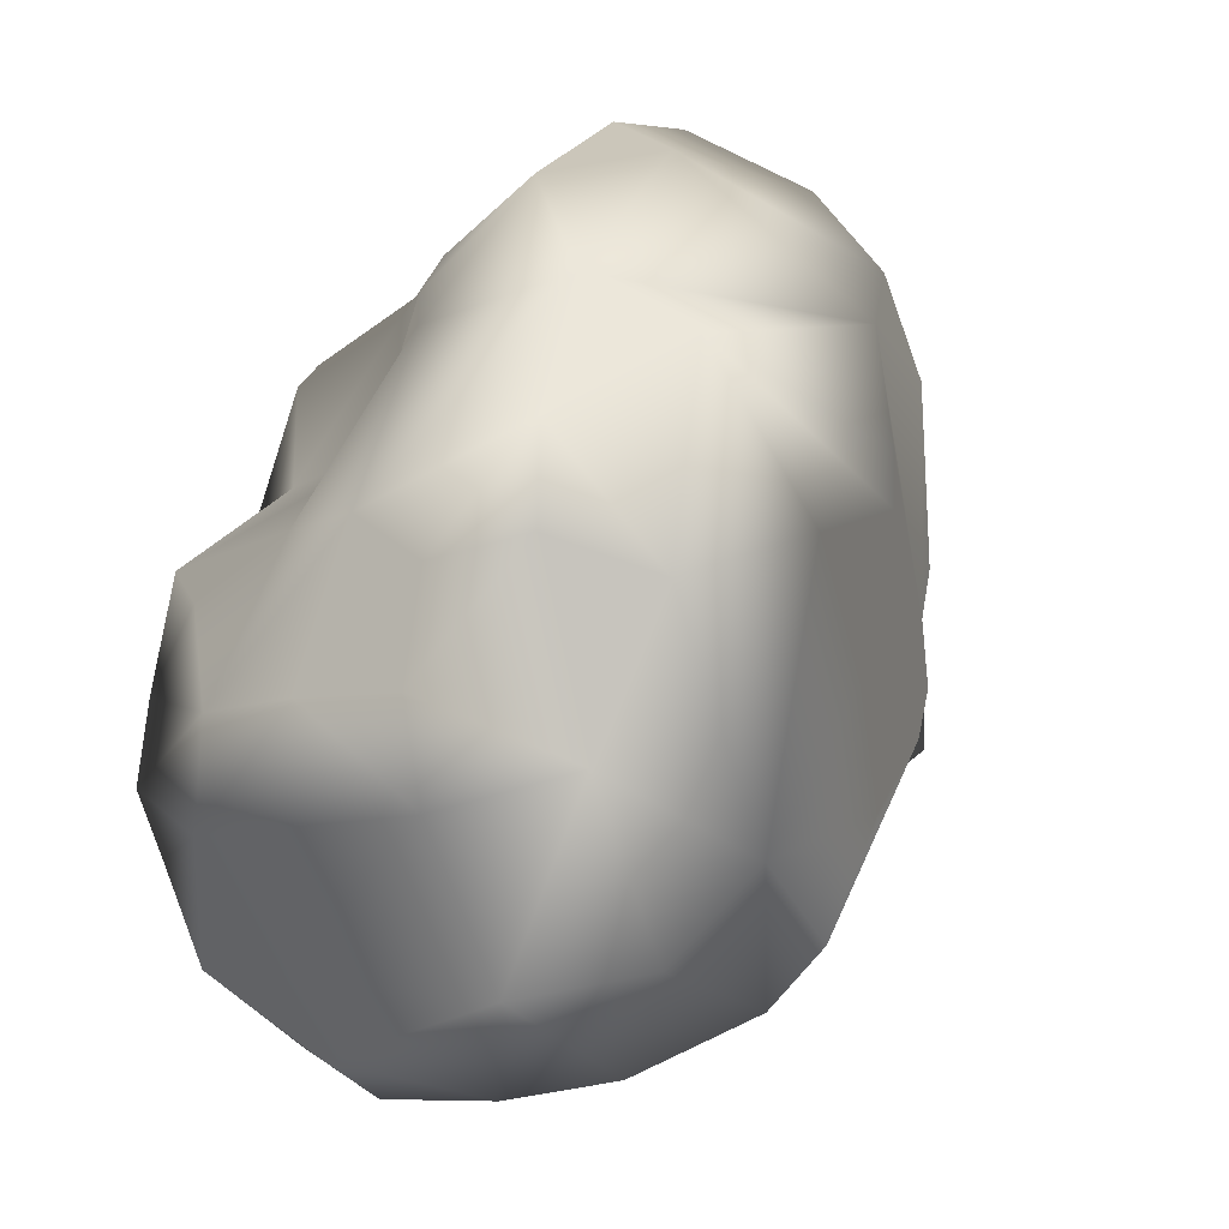
<metadata>
{"format":"obj","ext":"obj","renderer":"f3d","projection":"perspective","resolution":1024,"background":"white","views":[{"elev":-10.1,"azim":124.8,"up":"+Z"}]}
</metadata>
<code>
g
v 0.01316 0.2698 -0.02089
v 0.006757 -0.2177 0.01251
v 0.07535 0.2863 0.03482
v 0.08002 0.2965 -0.02027
v 0.1027 0.2773 -0.07332
v 0.02667 0.2805 -0.06675
v 0.00357 0.2604 -0.09367
v -0.02826 0.2251 -0.1006
v -0.05966 0.1978 -0.03615
v -0.05166 0.2403 0.024
v -0.03198 0.2475 0.1418
v 0.05839 0.2778 0.07385
v 0.1443 0.2759 0.0103
v 0.07293 0.2702 -0.1466
v -0.08081 0.1392 -0.07607
v -0.08456 0.1601 -0.0461
v -0.1087 0.1799 -0.01064
v -0.108 0.1921 0.0584
v 0.04421 0.2586 0.1604
v 0.1835 0.221 0.1294
v 0.2254 0.2265 -0.02339
v 0.1314 0.2291 -0.1771
v 0.00927 0.1965 -0.2174
v -0.04366 0.1682 -0.1618
v -0.136 0.1694 -0.01823
v -0.09975 0.2041 0.1723
v -0.0314 0.2219 0.2185
v 0.2749 0.1695 0.001307
v 0.231 0.175 -0.1291
v 0.1413 0.1636 -0.2386
v -0.003195 0.1447 -0.2565
v -0.05211 0.125 -0.2364
v -0.08298 0.0974 -0.1642
v -0.1911 0.1105 -0.09636
v -0.2427 0.1287 -0.06341
v -0.2456 0.1276 0.119
v -0.1653 0.1595 0.2035
v -0.03696 0.1658 0.2851
v 0.1085 0.1513 0.2759
v 0.2321 0.1663 0.1642
v 0.2646 0.163 0.0714
v 0.2688 0.08203 -0.005025
v 0.2814 0.07815 -0.08245
v 0.2636 0.07966 -0.1522
v 0.1878 0.07996 -0.2559
v 0.05366 0.07572 -0.2986
v -0.07094 0.06366 -0.2551
v -0.1242 0.0557 -0.2136
v -0.1907 0.05271 -0.1848
v -0.2463 0.06609 -0.1401
v -0.2823 0.08406 -0.07166
v -0.2801 0.08328 0.1684
v -0.2362 0.09397 0.232
v -0.1209 0.09424 0.2981
v 0.0003047 0.08869 0.3326
v 0.08684 0.0905 0.3127
v 0.1659 0.08608 0.257
v 0.2148 0.03328 0.1564
v 0.2335 -0.001249 0.04022
v 0.2848 -0.0008928 -0.07982
v 0.2381 -0.05383 -0.2402
v 0.1795 -0.06162 -0.2875
v 0.08138 -0.001125 -0.3112
v -0.04872 -0.00158 -0.2797
v -0.2006 -0.02603 -0.2183
v -0.2566 -0.03288 -0.1677
v -0.296 0.01205 -0.08365
v -0.3068 0.006886 -0.002415
v -0.3092 0.005245 0.08966
v -0.2915 0.01232 0.1673
v -0.2333 0.02042 0.2258
v -0.08236 -0.004139 0.2935
v -0.007522 0.01623 0.3201
v 0.1245 -0.01769 0.2325
v 0.1831 0.009019 0.189
v 0.2088 -0.07281 0.041
v 0.28 -0.07601 -0.082
v 0.2709 -0.08917 -0.155
v 0.09192 -0.08878 -0.3093
v -0.04638 -0.144 -0.255
v -0.1288 -0.1279 -0.234
v -0.2168 -0.07984 -0.2129
v -0.2787 -0.07954 -0.01599
v -0.2452 -0.1231 0.0562
v -0.2411 -0.06807 0.1345
v -0.1246 -0.1028 0.1682
v -0.06607 -0.06348 0.2511
v 0.005686 -0.07525 0.252
v 0.06845 -0.07149 0.2347
v 0.1104 -0.06357 0.2018
v 0.1287 -0.05628 0.1117
v 0.1568 -0.05387 0.09249
v 0.2303 -0.1315 -0.00158
v 0.184 -0.1598 -0.2287
v 0.07956 -0.1634 -0.2751
v -0.2396 -0.1682 -0.1264
v -0.259 -0.159 -0.07006
v -0.2584 -0.148 -0.000928
v -0.1752 -0.1552 0.09801
v -0.06156 -0.1268 0.2049
v 0.004487 -0.1439 0.2241
v 0.05404 -0.1834 0.1993
v 0.08994 -0.1713 0.1736
v 0.1339 -0.1352 0.09064
v 0.1805 -0.1952 0.03361
v 0.1958 -0.2007 -0.0516
v 0.1898 -0.2163 -0.1098
v 0.1591 -0.2196 -0.1543
v 0.05316 -0.2284 -0.2053
v 0.002394 -0.2332 -0.1806
v -0.06648 -0.2023 -0.2017
v -0.1887 -0.2091 -0.1259
v -0.222 -0.2273 -0.05541
v -0.2242 -0.2221 -0.01308
v -0.1405 -0.2228 0.02945
v -0.09435 -0.183 0.1475
v -0.03987 -0.2184 0.1949
v -0.0001035 -0.216 0.2061
v 0.1191 -0.2198 0.03912
v 0.1115 -0.2156 -0.04686
v 0.05229 -0.2359 -0.124
v -0.04087 -0.2514 -0.1332
v -0.1063 -0.2473 -0.09051
v -0.1539 -0.2484 -0.04075
v -0.09974 -0.2223 0.05435
v -0.06349 -0.2264 0.1117
v -0.03162 -0.243 0.1414
v 0.03686 -0.2334 0.137
v 0.08423 -0.2189 0.06618
v 0.05166 -0.2205 -0.03393
v 0.007642 -0.2441 -0.08019
v -0.05344 -0.232 -0.02234
v -0.00139 -0.2166 0.03786
v -0.00139 -0.2166 0.03786
v -0.00139 -0.2166 0.03786
v -0.00139 -0.2166 0.03786
v -0.00139 -0.2166 0.03786
v -0.00139 -0.2166 0.03786
v -0.05344 -0.232 -0.02234
v -0.05344 -0.232 -0.02234
v -0.05344 -0.232 -0.02234
v -0.05344 -0.232 -0.02234
v -0.05344 -0.232 -0.02234
v 0.007642 -0.2441 -0.08019
v 0.007642 -0.2441 -0.08019
v 0.007642 -0.2441 -0.08019
v 0.007642 -0.2441 -0.08019
v 0.007642 -0.2441 -0.08019
v 0.05166 -0.2205 -0.03393
v 0.05166 -0.2205 -0.03393
v 0.08423 -0.2189 0.06618
v 0.08423 -0.2189 0.06618
v 0.08423 -0.2189 0.06618
v 0.08423 -0.2189 0.06618
v 0.08423 -0.2189 0.06618
v 0.03686 -0.2334 0.137
v 0.03686 -0.2334 0.137
v 0.03686 -0.2334 0.137
v 0.03686 -0.2334 0.137
v 0.03686 -0.2334 0.137
v -0.03162 -0.243 0.1414
v -0.03162 -0.243 0.1414
v -0.03162 -0.243 0.1414
v -0.06349 -0.2264 0.1117
v -0.06349 -0.2264 0.1117
v -0.06349 -0.2264 0.1117
v -0.09974 -0.2223 0.05435
v -0.09974 -0.2223 0.05435
v -0.09974 -0.2223 0.05435
v -0.09974 -0.2223 0.05435
v -0.09974 -0.2223 0.05435
v -0.09974 -0.2223 0.05435
v -0.1539 -0.2484 -0.04075
v -0.1539 -0.2484 -0.04075
v -0.1539 -0.2484 -0.04075
v -0.1063 -0.2473 -0.09051
v -0.1063 -0.2473 -0.09051
v -0.1063 -0.2473 -0.09051
v -0.04087 -0.2514 -0.1332
v -0.04087 -0.2514 -0.1332
v -0.04087 -0.2514 -0.1332
v 0.05229 -0.2359 -0.124
v 0.05229 -0.2359 -0.124
v 0.05229 -0.2359 -0.124
v 0.1115 -0.2156 -0.04686
v 0.1115 -0.2156 -0.04686
v 0.1115 -0.2156 -0.04686
v 0.1115 -0.2156 -0.04686
v 0.1115 -0.2156 -0.04686
v 0.1191 -0.2198 0.03912
v 0.1191 -0.2198 0.03912
v 0.1191 -0.2198 0.03912
v -0.0001035 -0.216 0.2061
v -0.0001035 -0.216 0.2061
v -0.0001035 -0.216 0.2061
v -0.03987 -0.2184 0.1949
v -0.03987 -0.2184 0.1949
v -0.03987 -0.2184 0.1949
v -0.09435 -0.183 0.1475
v -0.09435 -0.183 0.1475
v -0.09435 -0.183 0.1475
v -0.09435 -0.183 0.1475
v -0.1405 -0.2228 0.02945
v -0.1405 -0.2228 0.02945
v -0.1405 -0.2228 0.02945
v -0.1405 -0.2228 0.02945
v -0.1405 -0.2228 0.02945
v -0.2242 -0.2221 -0.01308
v -0.2242 -0.2221 -0.01308
v -0.222 -0.2273 -0.05541
v -0.222 -0.2273 -0.05541
v -0.222 -0.2273 -0.05541
v -0.1887 -0.2091 -0.1259
v -0.1887 -0.2091 -0.1259
v -0.1887 -0.2091 -0.1259
v -0.06648 -0.2023 -0.2017
v -0.06648 -0.2023 -0.2017
v -0.06648 -0.2023 -0.2017
v -0.06648 -0.2023 -0.2017
v 0.002394 -0.2332 -0.1806
v 0.002394 -0.2332 -0.1806
v 0.002394 -0.2332 -0.1806
v 0.002394 -0.2332 -0.1806
v 0.002394 -0.2332 -0.1806
v 0.05316 -0.2284 -0.2053
v 0.05316 -0.2284 -0.2053
v 0.05316 -0.2284 -0.2053
v 0.05316 -0.2284 -0.2053
v 0.1591 -0.2196 -0.1543
v 0.1591 -0.2196 -0.1543
v 0.1591 -0.2196 -0.1543
v 0.1898 -0.2163 -0.1098
v 0.1898 -0.2163 -0.1098
v 0.1898 -0.2163 -0.1098
v 0.1958 -0.2007 -0.0516
v 0.1958 -0.2007 -0.0516
v 0.1958 -0.2007 -0.0516
v 0.1805 -0.1952 0.03361
v 0.1805 -0.1952 0.03361
v 0.1805 -0.1952 0.03361
v 0.1805 -0.1952 0.03361
v 0.1339 -0.1352 0.09064
v 0.1339 -0.1352 0.09064
v 0.1339 -0.1352 0.09064
v 0.1339 -0.1352 0.09064
v 0.08994 -0.1713 0.1736
v 0.08994 -0.1713 0.1736
v 0.08994 -0.1713 0.1736
v 0.08994 -0.1713 0.1736
v 0.05404 -0.1834 0.1993
v 0.05404 -0.1834 0.1993
v 0.05404 -0.1834 0.1993
v 0.05404 -0.1834 0.1993
v 0.004487 -0.1439 0.2241
v 0.004487 -0.1439 0.2241
v 0.004487 -0.1439 0.2241
v -0.06156 -0.1268 0.2049
v -0.06156 -0.1268 0.2049
v -0.06156 -0.1268 0.2049
v -0.1752 -0.1552 0.09801
v -0.1752 -0.1552 0.09801
v -0.1752 -0.1552 0.09801
v -0.1752 -0.1552 0.09801
v -0.1752 -0.1552 0.09801
v -0.2584 -0.148 -0.000928
v -0.2584 -0.148 -0.000928
v -0.2584 -0.148 -0.000928
v -0.259 -0.159 -0.07006
v -0.259 -0.159 -0.07006
v -0.259 -0.159 -0.07006
v -0.2396 -0.1682 -0.1264
v -0.2396 -0.1682 -0.1264
v -0.2396 -0.1682 -0.1264
v -0.2396 -0.1682 -0.1264
v 0.07956 -0.1634 -0.2751
v 0.07956 -0.1634 -0.2751
v 0.07956 -0.1634 -0.2751
v 0.184 -0.1598 -0.2287
v 0.184 -0.1598 -0.2287
v 0.184 -0.1598 -0.2287
v 0.184 -0.1598 -0.2287
v 0.184 -0.1598 -0.2287
v 0.2303 -0.1315 -0.00158
v 0.2303 -0.1315 -0.00158
v 0.1568 -0.05387 0.09249
v 0.1568 -0.05387 0.09249
v 0.1568 -0.05387 0.09249
v 0.1287 -0.05628 0.1117
v 0.1287 -0.05628 0.1117
v 0.1287 -0.05628 0.1117
v 0.1104 -0.06357 0.2018
v 0.1104 -0.06357 0.2018
v 0.1104 -0.06357 0.2018
v 0.06845 -0.07149 0.2347
v 0.06845 -0.07149 0.2347
v 0.06845 -0.07149 0.2347
v 0.005686 -0.07525 0.252
v 0.005686 -0.07525 0.252
v 0.005686 -0.07525 0.252
v -0.06607 -0.06348 0.2511
v -0.06607 -0.06348 0.2511
v -0.06607 -0.06348 0.2511
v -0.1246 -0.1028 0.1682
v -0.1246 -0.1028 0.1682
v -0.1246 -0.1028 0.1682
v -0.1246 -0.1028 0.1682
v -0.1246 -0.1028 0.1682
v -0.2411 -0.06807 0.1345
v -0.2411 -0.06807 0.1345
v -0.2411 -0.06807 0.1345
v -0.2452 -0.1231 0.0562
v -0.2452 -0.1231 0.0562
v -0.2452 -0.1231 0.0562
v -0.2452 -0.1231 0.0562
v -0.2452 -0.1231 0.0562
v -0.2787 -0.07954 -0.01599
v -0.2787 -0.07954 -0.01599
v -0.2787 -0.07954 -0.01599
v -0.2787 -0.07954 -0.01599
v -0.2787 -0.07954 -0.01599
v -0.2168 -0.07984 -0.2129
v -0.2168 -0.07984 -0.2129
v -0.2168 -0.07984 -0.2129
v -0.1288 -0.1279 -0.234
v -0.1288 -0.1279 -0.234
v -0.1288 -0.1279 -0.234
v -0.1288 -0.1279 -0.234
v -0.1288 -0.1279 -0.234
v -0.04638 -0.144 -0.255
v -0.04638 -0.144 -0.255
v -0.04638 -0.144 -0.255
v -0.04638 -0.144 -0.255
v -0.04638 -0.144 -0.255
v 0.09192 -0.08878 -0.3093
v 0.09192 -0.08878 -0.3093
v 0.09192 -0.08878 -0.3093
v 0.2709 -0.08917 -0.155
v 0.2709 -0.08917 -0.155
v 0.2709 -0.08917 -0.155
v 0.2709 -0.08917 -0.155
v 0.28 -0.07601 -0.082
v 0.28 -0.07601 -0.082
v 0.28 -0.07601 -0.082
v 0.28 -0.07601 -0.082
v 0.2088 -0.07281 0.041
v 0.2088 -0.07281 0.041
v 0.2088 -0.07281 0.041
v 0.2088 -0.07281 0.041
v 0.1831 0.009019 0.189
v 0.1831 0.009019 0.189
v 0.1831 0.009019 0.189
v 0.1245 -0.01769 0.2325
v 0.1245 -0.01769 0.2325
v 0.1245 -0.01769 0.2325
v 0.1245 -0.01769 0.2325
v 0.1245 -0.01769 0.2325
v -0.007522 0.01623 0.3201
v -0.007522 0.01623 0.3201
v -0.007522 0.01623 0.3201
v -0.08236 -0.004139 0.2935
v -0.08236 -0.004139 0.2935
v -0.08236 -0.004139 0.2935
v -0.2333 0.02042 0.2258
v -0.2333 0.02042 0.2258
v -0.2333 0.02042 0.2258
v -0.2915 0.01232 0.1673
v -0.2915 0.01232 0.1673
v -0.2915 0.01232 0.1673
v -0.3092 0.005245 0.08966
v -0.3092 0.005245 0.08966
v -0.3092 0.005245 0.08966
v -0.3068 0.006886 -0.002415
v -0.3068 0.006886 -0.002415
v -0.3068 0.006886 -0.002415
v -0.296 0.01205 -0.08365
v -0.296 0.01205 -0.08365
v -0.296 0.01205 -0.08365
v -0.2566 -0.03288 -0.1677
v -0.2566 -0.03288 -0.1677
v -0.2566 -0.03288 -0.1677
v -0.2566 -0.03288 -0.1677
v -0.2566 -0.03288 -0.1677
v -0.2006 -0.02603 -0.2183
v -0.2006 -0.02603 -0.2183
v -0.2006 -0.02603 -0.2183
v -0.2006 -0.02603 -0.2183
v -0.2006 -0.02603 -0.2183
v -0.04872 -0.00158 -0.2797
v -0.04872 -0.00158 -0.2797
v -0.04872 -0.00158 -0.2797
v -0.04872 -0.00158 -0.2797
v -0.04872 -0.00158 -0.2797
v 0.08138 -0.001125 -0.3112
v 0.08138 -0.001125 -0.3112
v 0.08138 -0.001125 -0.3112
v 0.1795 -0.06162 -0.2875
v 0.1795 -0.06162 -0.2875
v 0.1795 -0.06162 -0.2875
v 0.1795 -0.06162 -0.2875
v 0.2381 -0.05383 -0.2402
v 0.2381 -0.05383 -0.2402
v 0.2381 -0.05383 -0.2402
v 0.2381 -0.05383 -0.2402
v 0.2848 -0.0008928 -0.07982
v 0.2848 -0.0008928 -0.07982
v 0.2848 -0.0008928 -0.07982
v 0.2335 -0.001249 0.04022
v 0.2335 -0.001249 0.04022
v 0.2335 -0.001249 0.04022
v 0.2335 -0.001249 0.04022
v 0.2148 0.03328 0.1564
v 0.2148 0.03328 0.1564
v 0.2148 0.03328 0.1564
v 0.2148 0.03328 0.1564
v 0.1659 0.08608 0.257
v 0.1659 0.08608 0.257
v 0.1659 0.08608 0.257
v 0.1659 0.08608 0.257
v 0.1659 0.08608 0.257
v 0.08684 0.0905 0.3127
v 0.08684 0.0905 0.3127
v 0.08684 0.0905 0.3127
v 0.0003047 0.08869 0.3326
v 0.0003047 0.08869 0.3326
v 0.0003047 0.08869 0.3326
v -0.1209 0.09424 0.2981
v -0.1209 0.09424 0.2981
v -0.1209 0.09424 0.2981
v -0.1209 0.09424 0.2981
v -0.2362 0.09397 0.232
v -0.2362 0.09397 0.232
v -0.2362 0.09397 0.232
v -0.2801 0.08328 0.1684
v -0.2801 0.08328 0.1684
v -0.2823 0.08406 -0.07166
v -0.2823 0.08406 -0.07166
v -0.2823 0.08406 -0.07166
v -0.2823 0.08406 -0.07166
v -0.2463 0.06609 -0.1401
v -0.2463 0.06609 -0.1401
v -0.2463 0.06609 -0.1401
v -0.1907 0.05271 -0.1848
v -0.1907 0.05271 -0.1848
v -0.1907 0.05271 -0.1848
v -0.1242 0.0557 -0.2136
v -0.1242 0.0557 -0.2136
v -0.1242 0.0557 -0.2136
v -0.07094 0.06366 -0.2551
v -0.07094 0.06366 -0.2551
v -0.07094 0.06366 -0.2551
v 0.05366 0.07572 -0.2986
v 0.05366 0.07572 -0.2986
v 0.05366 0.07572 -0.2986
v 0.05366 0.07572 -0.2986
v 0.1878 0.07996 -0.2559
v 0.1878 0.07996 -0.2559
v 0.1878 0.07996 -0.2559
v 0.1878 0.07996 -0.2559
v 0.1878 0.07996 -0.2559
v 0.2636 0.07966 -0.1522
v 0.2636 0.07966 -0.1522
v 0.2636 0.07966 -0.1522
v 0.2636 0.07966 -0.1522
v 0.2636 0.07966 -0.1522
v 0.2814 0.07815 -0.08245
v 0.2814 0.07815 -0.08245
v 0.2814 0.07815 -0.08245
v 0.2688 0.08203 -0.005025
v 0.2688 0.08203 -0.005025
v 0.2646 0.163 0.0714
v 0.2646 0.163 0.0714
v 0.2646 0.163 0.0714
v 0.2321 0.1663 0.1642
v 0.2321 0.1663 0.1642
v 0.2321 0.1663 0.1642
v 0.2321 0.1663 0.1642
v 0.1085 0.1513 0.2759
v 0.1085 0.1513 0.2759
v 0.1085 0.1513 0.2759
v 0.1085 0.1513 0.2759
v -0.03696 0.1658 0.2851
v -0.03696 0.1658 0.2851
v -0.03696 0.1658 0.2851
v -0.03696 0.1658 0.2851
v -0.1653 0.1595 0.2035
v -0.1653 0.1595 0.2035
v -0.1653 0.1595 0.2035
v -0.1653 0.1595 0.2035
v -0.1653 0.1595 0.2035
v -0.2456 0.1276 0.119
v -0.2456 0.1276 0.119
v -0.2456 0.1276 0.119
v -0.2456 0.1276 0.119
v -0.2456 0.1276 0.119
v -0.2427 0.1287 -0.06341
v -0.2427 0.1287 -0.06341
v -0.2427 0.1287 -0.06341
v -0.1911 0.1105 -0.09636
v -0.1911 0.1105 -0.09636
v -0.1911 0.1105 -0.09636
v -0.08298 0.0974 -0.1642
v -0.08298 0.0974 -0.1642
v -0.05211 0.125 -0.2364
v -0.05211 0.125 -0.2364
v -0.05211 0.125 -0.2364
v -0.003195 0.1447 -0.2565
v -0.003195 0.1447 -0.2565
v -0.003195 0.1447 -0.2565
v 0.1413 0.1636 -0.2386
v 0.1413 0.1636 -0.2386
v 0.1413 0.1636 -0.2386
v 0.231 0.175 -0.1291
v 0.231 0.175 -0.1291
v 0.231 0.175 -0.1291
v 0.231 0.175 -0.1291
v 0.231 0.175 -0.1291
v 0.231 0.175 -0.1291
v 0.2749 0.1695 0.001307
v 0.2749 0.1695 0.001307
v 0.2749 0.1695 0.001307
v -0.0314 0.2219 0.2185
v -0.0314 0.2219 0.2185
v -0.0314 0.2219 0.2185
v -0.09975 0.2041 0.1723
v -0.09975 0.2041 0.1723
v -0.09975 0.2041 0.1723
v -0.136 0.1694 -0.01823
v -0.136 0.1694 -0.01823
v -0.136 0.1694 -0.01823
v -0.136 0.1694 -0.01823
v -0.04366 0.1682 -0.1618
v -0.04366 0.1682 -0.1618
v -0.04366 0.1682 -0.1618
v 0.00927 0.1965 -0.2174
v 0.00927 0.1965 -0.2174
v 0.00927 0.1965 -0.2174
v 0.00927 0.1965 -0.2174
v 0.1314 0.2291 -0.1771
v 0.1314 0.2291 -0.1771
v 0.1314 0.2291 -0.1771
v 0.1314 0.2291 -0.1771
v 0.1314 0.2291 -0.1771
v 0.2254 0.2265 -0.02339
v 0.2254 0.2265 -0.02339
v 0.2254 0.2265 -0.02339
v 0.2254 0.2265 -0.02339
v 0.2254 0.2265 -0.02339
v 0.1835 0.221 0.1294
v 0.1835 0.221 0.1294
v 0.1835 0.221 0.1294
v 0.1835 0.221 0.1294
v 0.1835 0.221 0.1294
v 0.04421 0.2586 0.1604
v 0.04421 0.2586 0.1604
v 0.04421 0.2586 0.1604
v 0.04421 0.2586 0.1604
v -0.108 0.1921 0.0584
v -0.108 0.1921 0.0584
v -0.108 0.1921 0.0584
v -0.108 0.1921 0.0584
v -0.108 0.1921 0.0584
v -0.1087 0.1799 -0.01064
v -0.1087 0.1799 -0.01064
v -0.1087 0.1799 -0.01064
v -0.1087 0.1799 -0.01064
v -0.08456 0.1601 -0.0461
v -0.08456 0.1601 -0.0461
v -0.08456 0.1601 -0.0461
v -0.08456 0.1601 -0.0461
v -0.08081 0.1392 -0.07607
v -0.08081 0.1392 -0.07607
v -0.08081 0.1392 -0.07607
v -0.08081 0.1392 -0.07607
v -0.08081 0.1392 -0.07607
v -0.08081 0.1392 -0.07607
v 0.07293 0.2702 -0.1466
v 0.07293 0.2702 -0.1466
v 0.07293 0.2702 -0.1466
v 0.07293 0.2702 -0.1466
v 0.1443 0.2759 0.0103
v 0.1443 0.2759 0.0103
v 0.1443 0.2759 0.0103
v 0.1443 0.2759 0.0103
v 0.05839 0.2778 0.07385
v 0.05839 0.2778 0.07385
v 0.05839 0.2778 0.07385
v -0.03198 0.2475 0.1418
v -0.03198 0.2475 0.1418
v -0.03198 0.2475 0.1418
v -0.03198 0.2475 0.1418
v -0.03198 0.2475 0.1418
v -0.05166 0.2403 0.024
v -0.05166 0.2403 0.024
v -0.05166 0.2403 0.024
v -0.05166 0.2403 0.024
v -0.05966 0.1978 -0.03615
v -0.05966 0.1978 -0.03615
v -0.05966 0.1978 -0.03615
v -0.05966 0.1978 -0.03615
v -0.05966 0.1978 -0.03615
v -0.02826 0.2251 -0.1006
v -0.02826 0.2251 -0.1006
v -0.02826 0.2251 -0.1006
v -0.02826 0.2251 -0.1006
v 0.00357 0.2604 -0.09367
v 0.00357 0.2604 -0.09367
v 0.00357 0.2604 -0.09367
v 0.00357 0.2604 -0.09367
v 0.02667 0.2805 -0.06675
v 0.02667 0.2805 -0.06675
v 0.02667 0.2805 -0.06675
v 0.1027 0.2773 -0.07332
v 0.1027 0.2773 -0.07332
v 0.1027 0.2773 -0.07332
v 0.1027 0.2773 -0.07332
v 0.1027 0.2773 -0.07332
v 0.08002 0.2965 -0.02027
v 0.08002 0.2965 -0.02027
v 0.08002 0.2965 -0.02027
v 0.07535 0.2863 0.03482
v 0.07535 0.2863 0.03482
v 0.07535 0.2863 0.03482
v 0.07535 0.2863 0.03482
v 0.006757 -0.2177 0.01251
v 0.006757 -0.2177 0.01251
v 0.006757 -0.2177 0.01251
v 0.006757 -0.2177 0.01251
v 0.006757 -0.2177 0.01251
v 0.006757 -0.2177 0.01251
v 0.01316 0.2698 -0.02089
v 0.01316 0.2698 -0.02089
v 0.01316 0.2698 -0.02089
v 0.01316 0.2698 -0.02089
v 0.01316 0.2698 -0.02089
v 0.01316 0.2698 -0.02089
v 0.01316 0.2698 -0.02089
v 0.01316 0.2698 -0.02089
v 0.01316 0.2698 -0.02089
g
f 1 3 4
f 630 617 5
f 631 612 6
f 632 609 7
f 633 605 8
f 634 601 9
f 635 596 10
f 636 592 11
f 637 12 620
f 621 13 618
f 619 580 613
f 614 14 610
f 611 576 606
f 602 15 597
f 598 570 16
f 599 566 17
f 600 562 593
f 594 563 18
f 595 557 587
f 638 588 19 584
f 585 20 622
f 623 548 581
f 582 21 22 615
f 616 538 577
f 578 539 23
f 579 534 607
f 608 535 24 603
f 604 531 571
f 567 25 564
f 565 527 558
f 559 26 589
f 590 524 27
f 591 521 553
f 554 549 586
f 550 543 583
f 544 28 29
f 545 512 540
f 541 513 30
f 542 509 31 536
f 537 506 32 532
f 533 503 33 572
f 573 34 568
f 569 498 35 528
f 529 495 36
f 530 490 37 560
f 561 485 525
f 526 486 38 522
f 523 481 39 555
f 556 477 40 551
f 552 473 41 546
f 547 470 518
f 519 42 43 514
f 515 465 44
f 516 460 45
f 517 455 510
f 511 456 46 507
f 508 451 47 504
f 505 448 48 501
f 502 445 49 574
f 575 442 50 499
f 500 439 51 496
f 497 435 491
f 492 52 53 487
f 488 430 54
f 489 426 482
f 483 427 55
f 484 423 56 478
f 479 420 57
f 480 415 474
f 475 416 58
f 476 411 59 471
f 472 407 468 520
f 469 408 60 466
f 467 404 461
f 462 61 457
f 458 400 62
f 459 396 63 452
f 453 393 64
f 454 388 449
f 450 389 65 446
f 447 383 443
f 444 384 66 440
f 441 378 67 436
f 437 375 68
f 438 372 69 493
f 494 369 70 433
f 434 366 71 431
f 432 363 72 428
f 429 360 73 424
f 425 357 74 421
f 422 352 417
f 418 353 75
f 419 349 412
f 409 76 77 405
f 406 341 78 463
f 464 337 401
f 397 79 394
f 395 334 80 390
f 391 81 385
f 386 324 82
f 387 321 379
f 380 83 376
f 377 316 373
f 374 317 84 370
f 371 311 85 367
f 368 308 86 364
f 365 303 87 361
f 362 300 88 358
f 359 297 89 354
f 355 294 90
f 356 291 91 350
f 351 288 92 413
f 414 285 345 410
f 346 93 342
f 338 94 402
f 403 278 398
f 399 279 95 335
f 336 275 329
f 392 330 325
f 326 96 322
f 323 271 381
f 382 272 97 318
f 319 268 98
f 320 265 312
f 313 99 309
f 310 260 304
f 301 305 100
f 302 257 101 298
f 299 254 102 295
f 296 250 103 292
f 293 246 104 289
f 290 242 286
f 287 243 105 347
f 348 238 283
f 284 239 106 343
f 344 235 107 339
f 340 232 108 280
f 281 229 109
f 282 225 276
f 277 226 110 331
f 332 220 111
f 333 216 327
f 328 217 112 273
f 274 213 113 269
f 270 210 114 266
f 267 208 115 314
f 315 203 261
f 262 116 306
f 307 199 117 258
f 259 196 118 255
f 256 193 251
f 240 119 120 236
f 237 185 233
f 234 186 230
f 231 187 121 227
f 228 182 221
f 222 122 218
f 219 179 123 214
f 215 176 124 211
f 212 173 204 209
f 205 125 263
f 264 167 200
f 201 168 126
f 202 164 127 197
f 198 161 128 194
f 195 156 252
f 253 157 247
f 248 158 129
f 249 151 244
f 245 152 190 241
f 191 2 130 188
f 189 149 131 183
f 184 144 223
f 224 145 180
f 181 146 132 177
f 178 139 174
f 175 140 206
f 207 141 169
f 170 133 165
f 166 134 162
f 163 135 159
f 160 136 153
f 154 624 192
f 150 625 147
f 148 626 142
f 143 627 171
f 172 628 137
f 138 629 155

</code>
